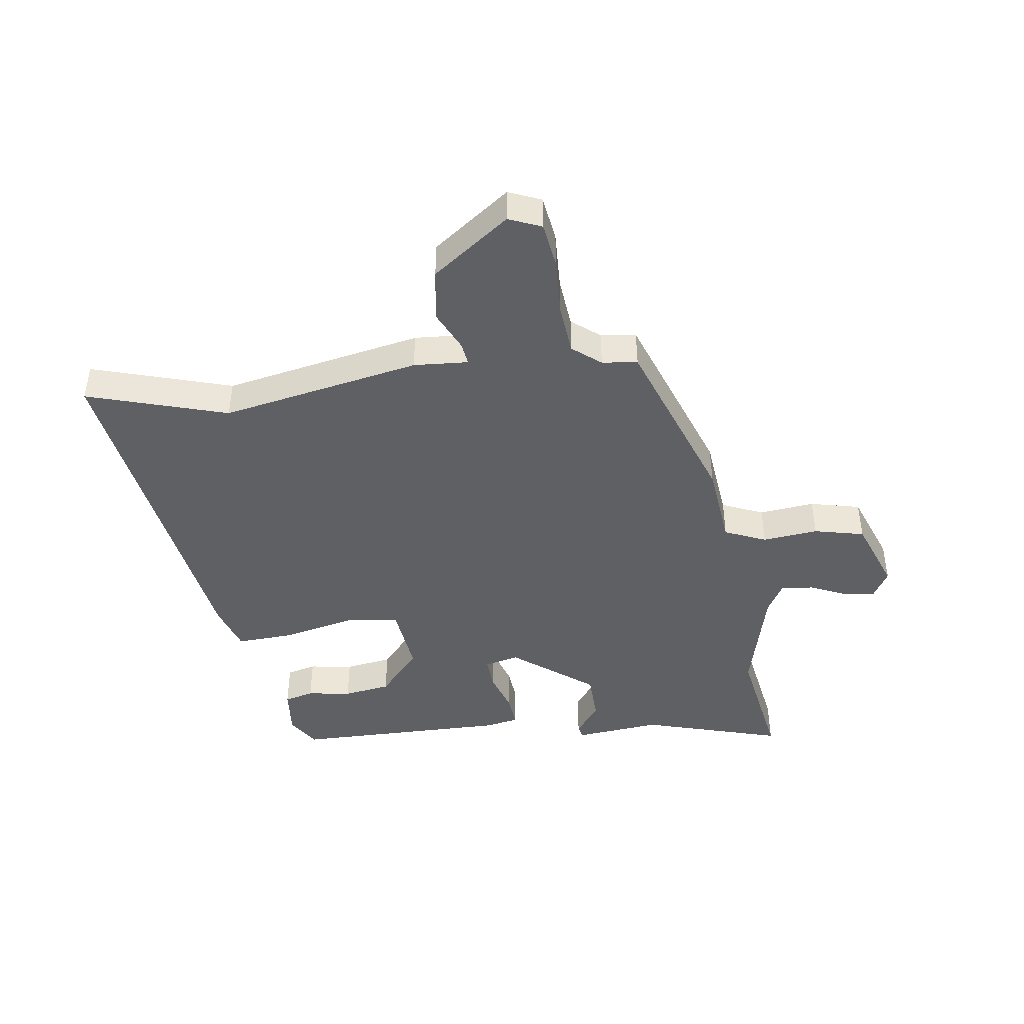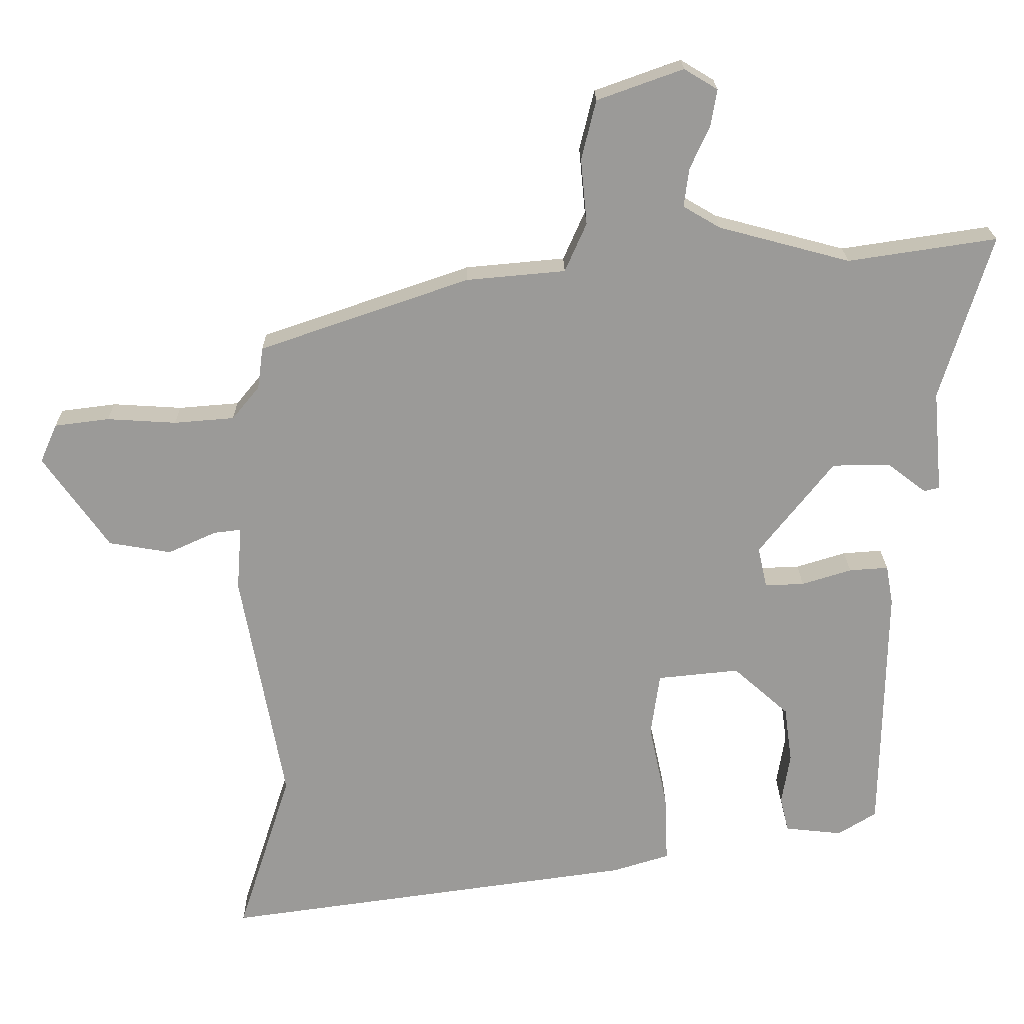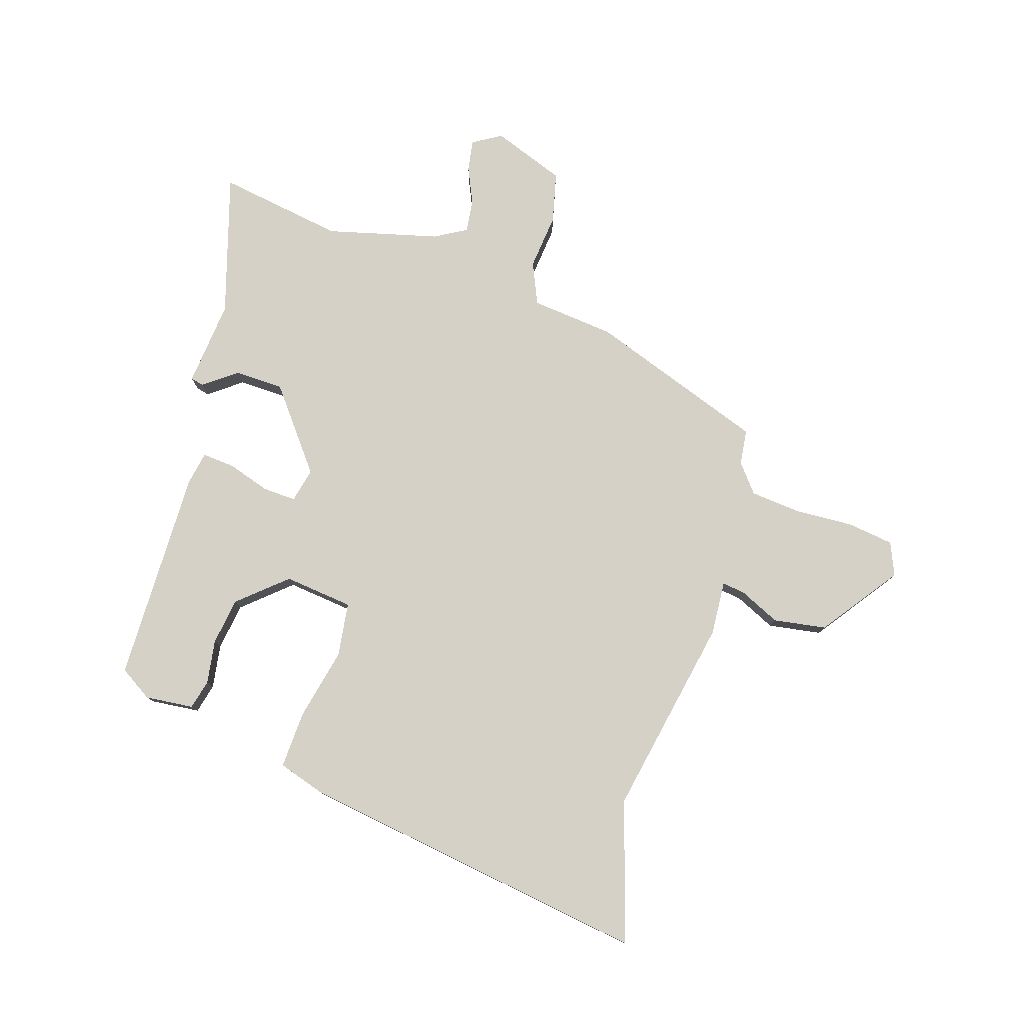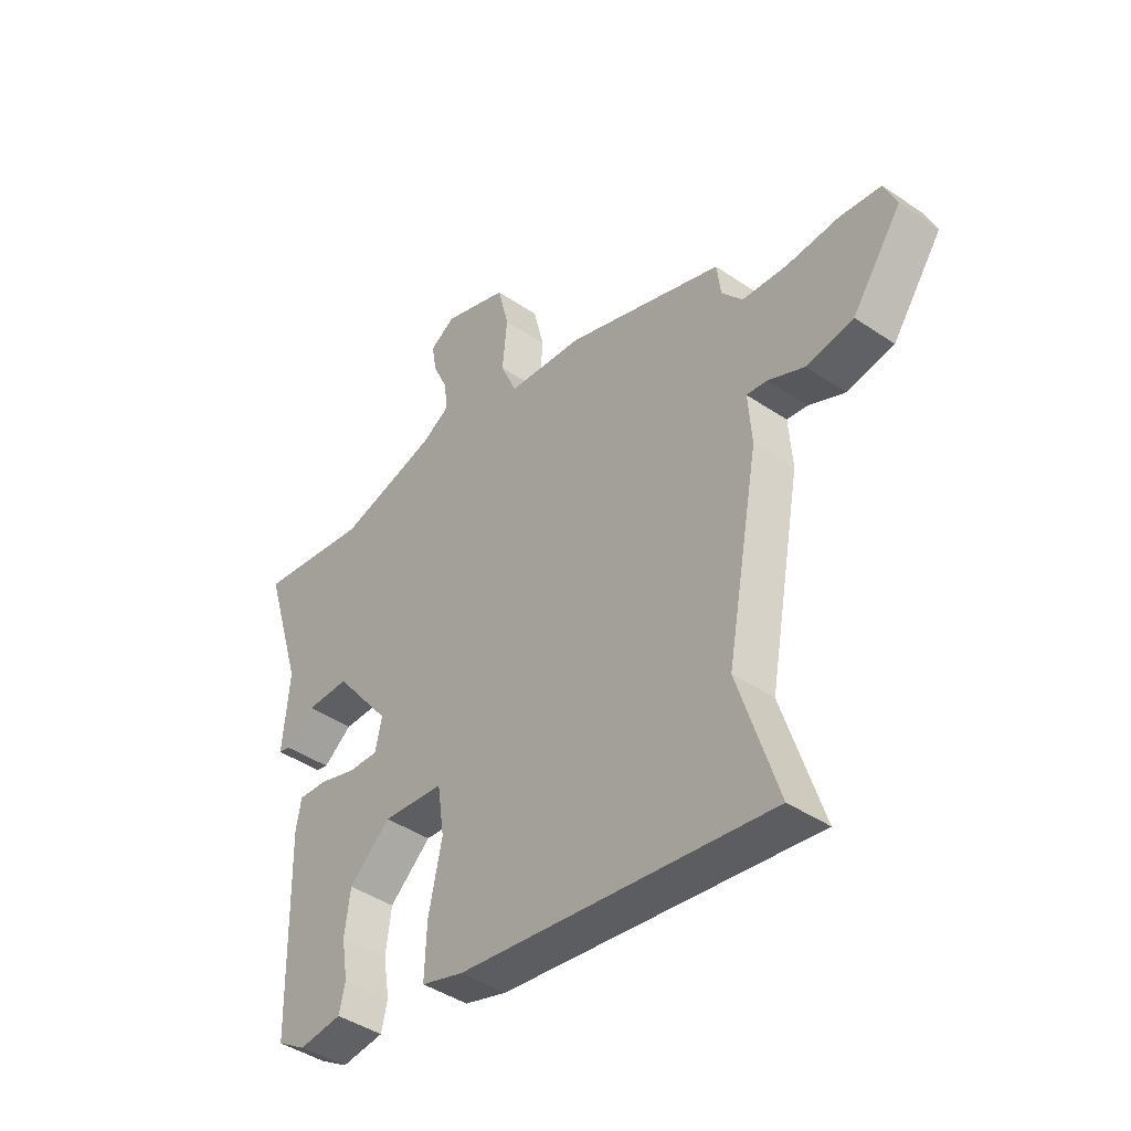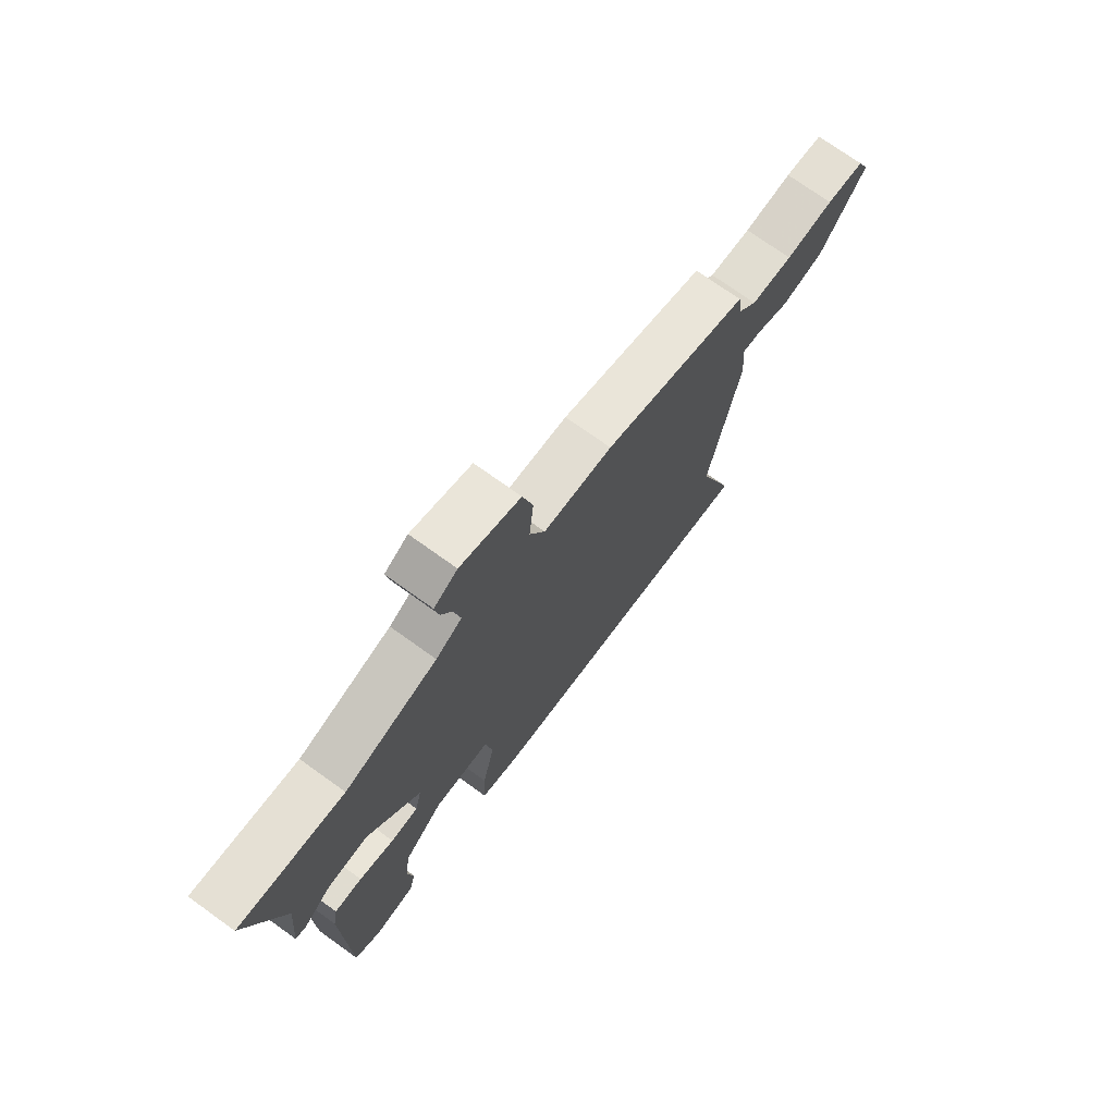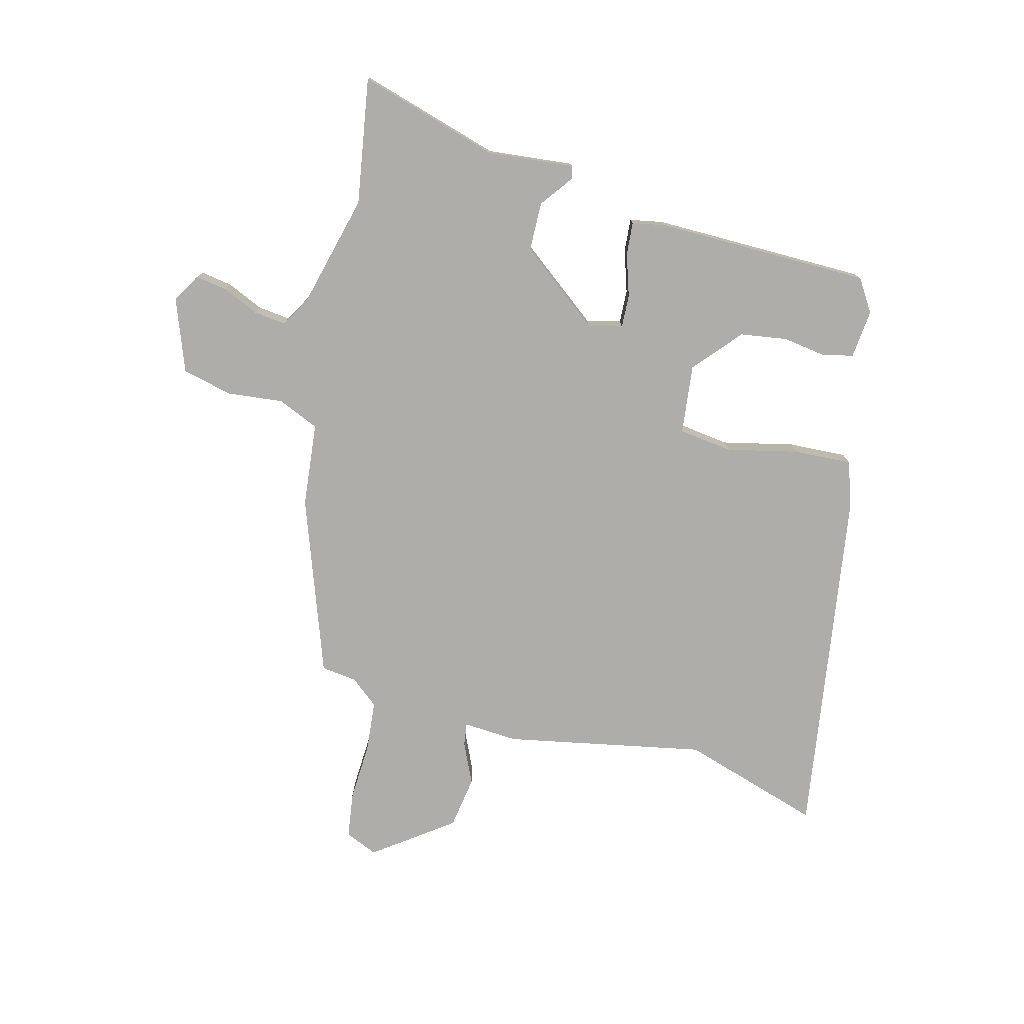
<metadata>
{"format":"obj","ext":"obj","renderer":"f3d","projection":"perspective","resolution":1024,"background":"white","views":[{"elev":-43.9,"azim":-81.4,"up":"+Y"},{"elev":20.8,"azim":-0.6,"up":"+Z"},{"elev":78.9,"azim":-162.0,"up":"+Y"},{"elev":-42.3,"azim":-129.2,"up":"+Z"},{"elev":73.3,"azim":125.7,"up":"+Z"},{"elev":-77.2,"azim":76.1,"up":"+Y"}]}
</metadata>
<code>
v 0.471 0.07 -0.416
v 0.416 0.07 -0.45
v 0.334 0.07 -0.441
v 0.322 0.07 -0.391
v 0.334 0.07 -0.317
v 0.323 0.07 -0.237
v 0.244 0.07 -0.167
v 0.127 0.07 -0.179
v 0.114 0.07 -0.27
v 0.14 0.07 -0.391
v 0.144 0.07 -0.489
v 0.063 0.07 -0.514
v -0.531 0.07 -0.597
v -0.455 0.07 -0.361
v -0.517 0.07 -0.023
v -0.51 0.07 0.069
v -0.549 0.07 0.064
v -0.618 0.07 0.033
v -0.707 0.07 0.048
v -0.801 0.07 0.18
v -0.777 0.07 0.235
v -0.699 0.07 0.245
v -0.6 0.07 0.239
v -0.514 0.07 0.246
v -0.475 0.07 0.293
v -0.467 0.07 0.353
v -0.167 0.07 0.456
v -0.025 0.07 0.469
v 0.006 0.07 0.539
v -0.003 0.07 0.633
v 0.018 0.07 0.718
v 0.141 0.07 0.762
v 0.189 0.07 0.733
v 0.18 0.07 0.68
v 0.152 0.07 0.619
v 0.145 0.07 0.564
v 0.198 0.07 0.533
v 0.386 0.07 0.483
v 0.599 0.07 0.515
v 0.526 0.07 0.278
v 0.539 0.07 0.132
v 0.517 0.07 0.127
v 0.462 0.07 0.169
v 0.379 0.07 0.168
v 0.272 0.07 0.033
v 0.285 0.07 -0.025
v 0.341 0.07 -0.023
v 0.412 0.07 -0.001
v 0.468 0.07 0.003
v 0.478 0.07 -0.053
v 0.471 0 -0.416
v 0.416 0 -0.45
v 0.334 0 -0.441
v 0.322 0 -0.391
v 0.334 0 -0.317
v 0.323 0 -0.237
v 0.244 0 -0.167
v 0.127 0 -0.179
v 0.114 0 -0.27
v 0.14 0 -0.391
v 0.144 0 -0.489
v 0.063 0 -0.514
v -0.531 0 -0.597
v -0.455 0 -0.361
v -0.517 0 -0.023
v -0.51 0 0.069
v -0.549 0 0.064
v -0.618 0 0.033
v -0.707 0 0.048
v -0.801 0 0.18
v -0.777 0 0.235
v -0.699 0 0.245
v -0.6 0 0.239
v -0.514 0 0.246
v -0.475 0 0.293
v -0.467 0 0.353
v -0.167 0 0.456
v -0.025 0 0.469
v 0.006 0 0.539
v -0.003 0 0.633
v 0.018 0 0.718
v 0.141 0 0.762
v 0.189 0 0.733
v 0.18 0 0.68
v 0.152 0 0.619
v 0.145 0 0.564
v 0.198 0 0.533
v 0.386 0 0.483
v 0.599 0 0.515
v 0.526 0 0.278
v 0.539 0 0.132
v 0.517 0 0.127
v 0.462 0 0.169
v 0.379 0 0.168
v 0.272 0 0.033
v 0.285 0 -0.025
v 0.341 0 -0.023
v 0.412 0 -0.001
v 0.468 0 0.003
v 0.478 0 -0.053
f 1 2 3
f 50 1 3
f 49 50 3
f 48 49 3
f 47 48 3
f 40 41 42 43
f 40 43 44
f 39 40 44
f 38 39 44
f 37 38 44 45
f 33 34 35
f 32 33 35
f 31 32 35
f 30 31 35
f 29 30 35
f 28 29 35 36
f 25 26 27 28
f 24 25 28
f 21 22 23
f 20 21 23
f 19 20 23
f 18 19 23
f 17 18 23
f 16 17 23 24
f 14 15 16
f 14 16 24 28
f 12 13 14
f 11 12 14
f 10 11 14
f 9 10 14
f 28 36 37
f 14 28 37
f 9 14 37
f 8 9 37
f 3 4 5
f 47 3 5
f 47 5 6
f 46 47 6 7
f 45 46 7 8
f 8 37 45
f 53 52 51
f 53 51 100
f 53 100 99
f 53 99 98
f 53 98 97
f 93 92 91 90
f 94 93 90
f 94 90 89
f 94 89 88
f 95 94 88 87
f 85 84 83
f 85 83 82
f 85 82 81
f 85 81 80
f 85 80 79
f 86 85 79 78
f 78 77 76 75
f 78 75 74
f 73 72 71
f 73 71 70
f 73 70 69
f 73 69 68
f 73 68 67
f 74 73 67 66
f 66 65 64
f 78 74 66 64
f 64 63 62
f 64 62 61
f 64 61 60
f 64 60 59
f 87 86 78
f 87 78 64
f 87 64 59
f 87 59 58
f 55 54 53
f 55 53 97
f 56 55 97
f 57 56 97 96
f 58 57 96 95
f 95 87 58
f 1 51 52 2
f 2 52 53 3
f 3 53 54 4
f 4 54 55 5
f 5 55 56 6
f 6 56 57 7
f 7 57 58 8
f 8 58 59 9
f 9 59 60 10
f 10 60 61 11
f 11 61 62 12
f 12 62 63 13
f 13 63 64 14
f 14 64 65 15
f 15 65 66 16
f 16 66 67 17
f 17 67 68 18
f 18 68 69 19
f 19 69 70 20
f 20 70 71 21
f 21 71 72 22
f 22 72 73 23
f 23 73 74 24
f 24 74 75 25
f 25 75 76 26
f 26 76 77 27
f 27 77 78 28
f 28 78 79 29
f 29 79 80 30
f 30 80 81 31
f 31 81 82 32
f 32 82 83 33
f 33 83 84 34
f 34 84 85 35
f 35 85 86 36
f 36 86 87 37
f 37 87 88 38
f 38 88 89 39
f 39 89 90 40
f 40 90 91 41
f 41 91 92 42
f 42 92 93 43
f 43 93 94 44
f 44 94 95 45
f 45 95 96 46
f 46 96 97 47
f 47 97 98 48
f 48 98 99 49
f 49 99 100 50
f 50 100 51 1

</code>
